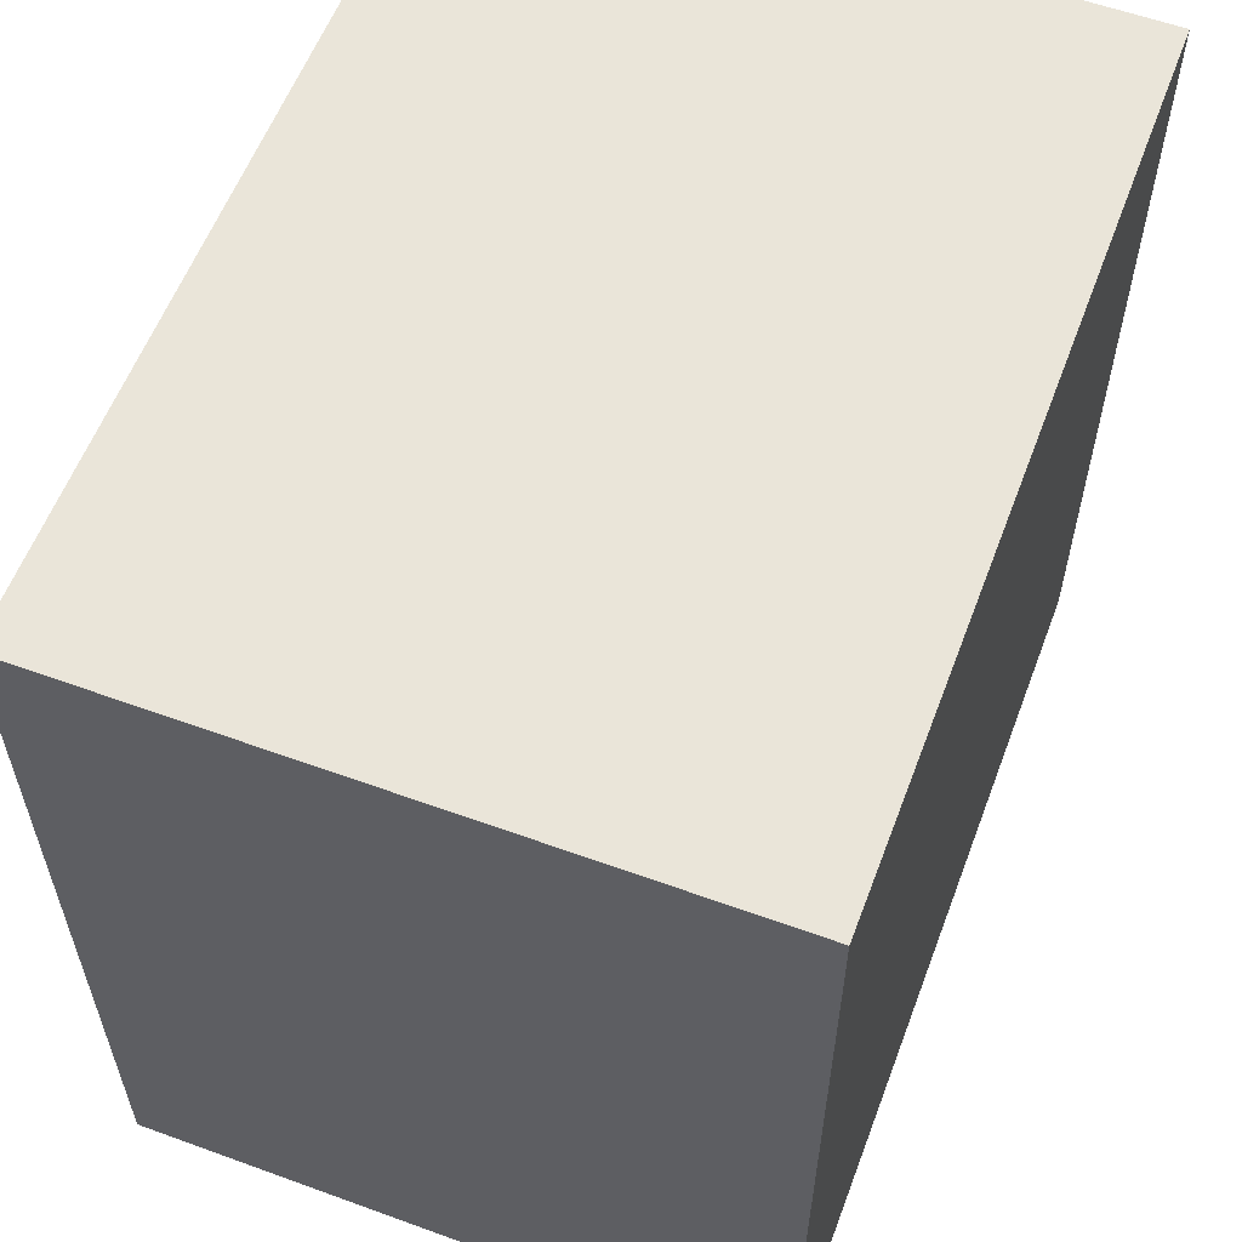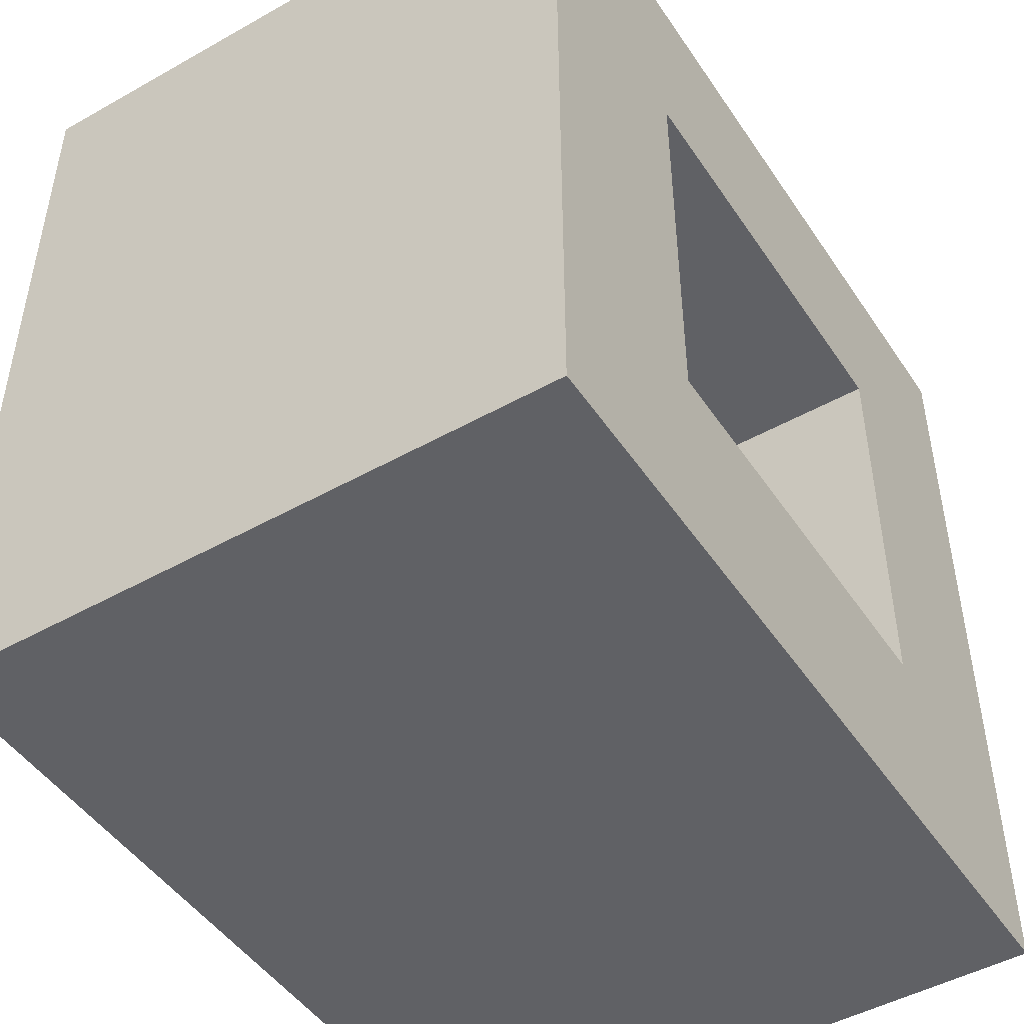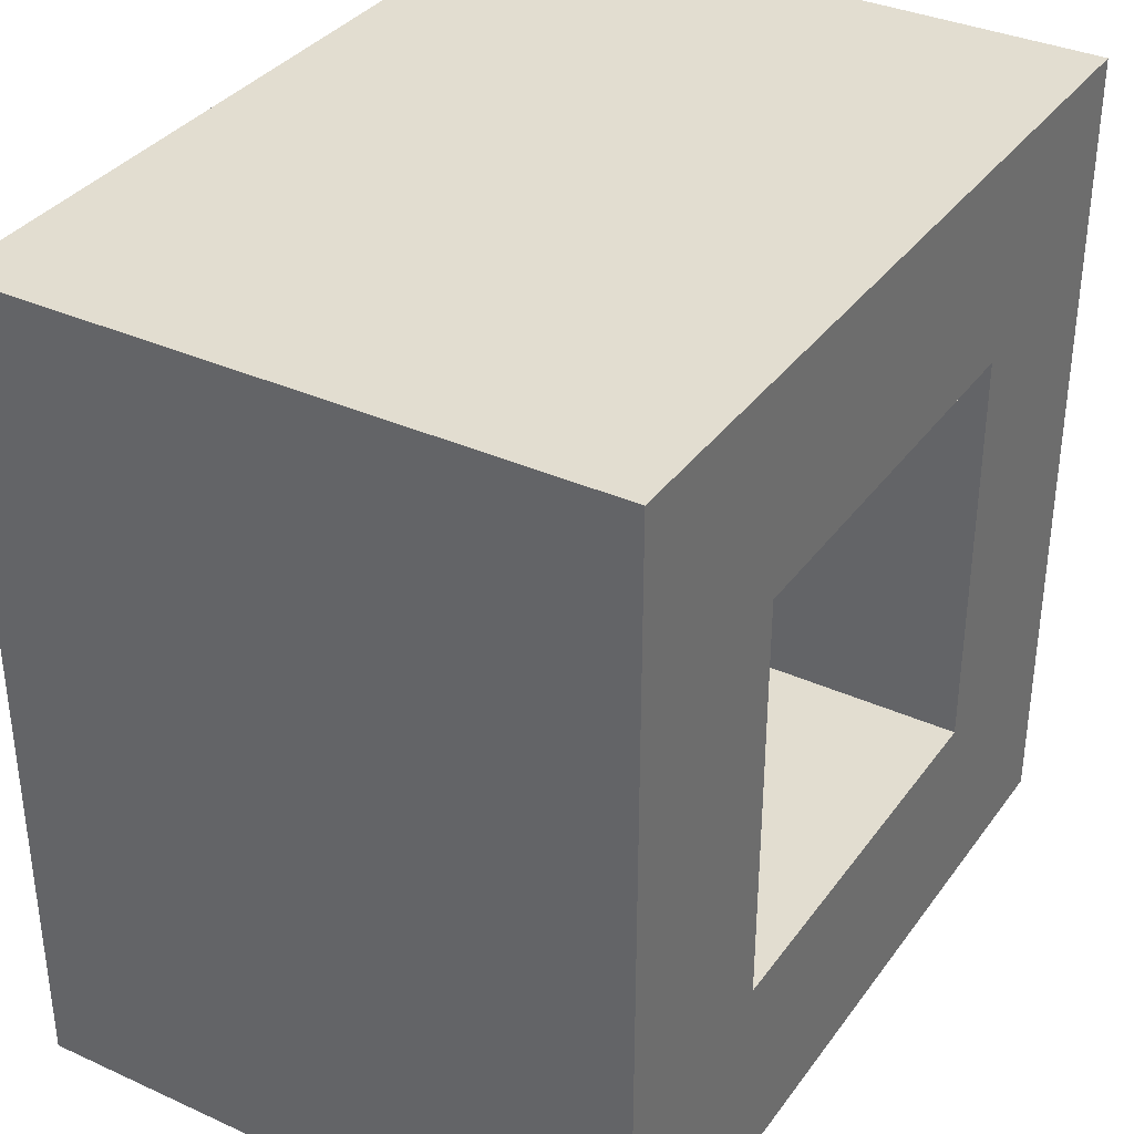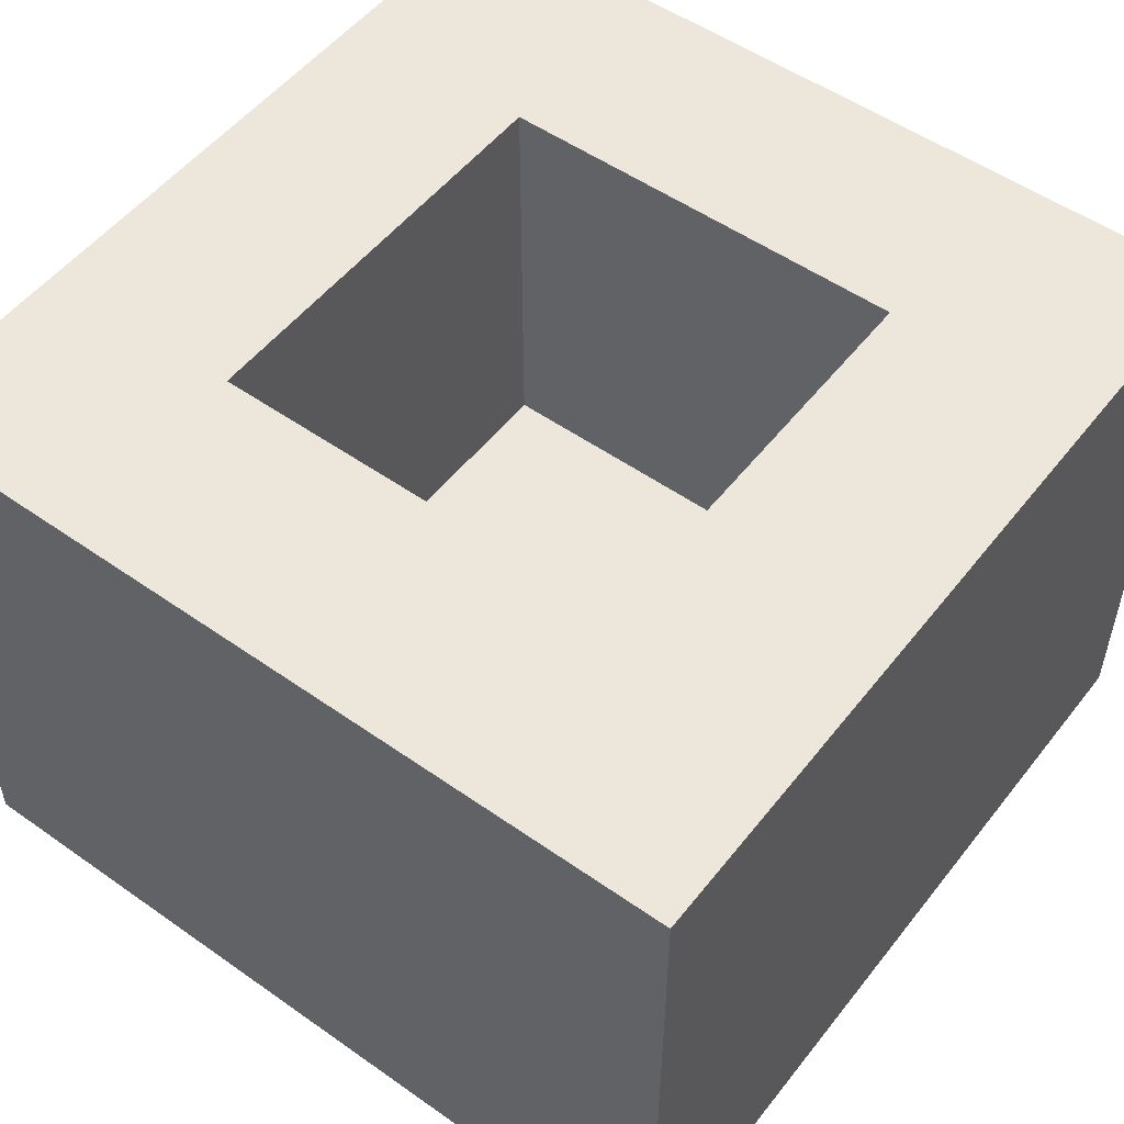
<metadata>
{"format":"obj","ext":"obj","renderer":"f3d","projection":"perspective","resolution":1024,"background":"white","views":[{"elev":58.4,"azim":110.6,"up":"+Y"},{"elev":-47.7,"azim":-57.7,"up":"+Y"},{"elev":35.2,"azim":-59.0,"up":"+Y"},{"elev":52.6,"azim":-142.9,"up":"+Z"}]}
</metadata>
<code>
v 0.3 -0.003474 0.1448
v -0.05541 -0.06111 -0.1
v 0.04614 0.05257 0
v 0.3 0.0751 0.1021
v -0.03577 -0.1 0.04628
v 0.01708 -0.1 0.04814
v -0.1 0.1852 0.1607
v -0.01467 -0.1 -0.1
v 0.3 -0.01547 -0.1
v 0.09903 0.3 0.1328
v 0.2204 -0.1 -0.1
v 0.3 -0.05398 0.1532
v 0.3 0.1434 0.2
v 0.145 0.2 0.09496
v 0.0799 0.1848 -0.1
v 0.07223 0.2 0.03925
v -0.04905 0.3 -0.02005
v 0.04692 0.3 -0.1
v 0.04912 0.09864 -0.1
v -0.006213 0.3 0.2
v 0 0.09142 0.1449
v 0.1017 0.3 -0.1
v 0.1144 -0.1 -0.05212
v -0.1 0.2187 0.2
v -0.1 0.004458 0.2
v -0.1 0.01371 0.04228
v 0.3 0.1797 0.02477
v 0 0.1207 0.08403
v 0 0.06668 0.2
v -0.1 -0.1 0.05765
v -0.1 0.1687 0.1039
v 0.07118 -0.1 0.2
v -0.06099 -0.01435 0.2
v -0.1 0.188 -0.1
v 0.2108 -0.1 0.005051
v 0.234 -0.1 0.07091
v 0.3 0.06293 0.2
v 0.1411 -0.1 0.008798
v 0.2 0.09664 0.126
v -0.04152 -0.1 -0.05451
v 0.1168 -0.05133 0.2
v 0.07101 0.3 0.2
v 0 0 0.06911
v -0.06537 -0.06258 0.2
v 0.09584 0.3 -0.04882
v -0.1 0.2295 0.1182
v -0.1 0.06614 0.2
v 0.3 0.1909 -0.04415
v 0.07705 -0.1 -0.1
v 0.2 0 0.04652
v 0 0.05786 0.09427
v 0.07395 0.3 0.01879
v -0.1 0.1209 0.05973
v 0.06949 0 0.1105
v 0.2501 0.3 -0.05917
v 0.3 0.06168 -0.1
v 0.2 0 0.155
v 0.1769 0.3 0.08498
v 0.2 0.2 0.1355
v 0.2589 0.2491 0.2
v 0.1394 -0.1 0.2
v 0.2 0.05224 0.07628
v 0.155 0.3 -0.1
v 0.04797 0.2 0
v -0.1 0.08012 -0.1
v 0.2 0 0.1041
v 0.2481 -0.03885 0.2
v -0.1 0.06624 0.07142
v 0.2 0.2 0.2
v -0.04456 -0.008828 -0.1
v 0.2521 -0.04481 -0.1
v 0 0.2 0
v 0.2 0 0
v 0.04809 0.1187 0
v -0.1 0.3 -0.04881
v 0 0 0
v 0.08623 -0.1 0.03193
v -0.1 0.2397 -0.1
v 0 0 0.2
v 0.3 0.03949 0.129
v 0.3 0.3 -0.02715
v 0.2008 0.3 0.02933
v 0.1422 -0.1 0.126
v 0.1022 0.2402 -0.1
v 0.01177 -0.1 0.2
v 0.3 0.1753 0.1136
v -0.1 0.1442 0.2
v -0.05108 0.2248 -0.1
v 0 0.1463 0
v 0.05643 0.3 0.08216
v 0.2 0.2 0
v 0.2 0.1601 0.1613
v 0.3 0.2451 -0.04748
v -0.1 -0.1 -0.1
v 0.1304 0 0.08097
v -0.1 0.2343 -0.001853
v 0.3 -0.05466 -0.0684
v 0.3 0.1272 0.02267
v 0.08604 -0.1 -0.01295
v 0.3 0.1204 -0.04012
v 0.2 0 0.2
v 0.08019 -0.01536 -0.1
v -0.1 0.1369 -0.1
v 0.3 0.3 0.2
v -0.02832 0.1088 -0.1
v -0.04722 -0.1 0.2
v 0.1325 0.01095 -0.1
v 0.2296 0.3 -0.01679
v -0.1 0.07435 -0.01522
v 0.3 0.1375 -0.1
v -0.1 0.1389 0.1459
v 0.3 0.3 -0.1
v 0.3 0.2548 -0.1
v 0.1057 0.2 0
v 0.3 -0.1 0.2
v 0.3 -0.1 -0.1
v -0.1 -0.0455 0.2
v 0.1433 0 0
v -0.1 -0.1 0.2
v -0.1 0.3 0.2
v 0 0.2 0.2
v -0.1 0.3 0.02047
v -0.01868 -0.05257 0.2
v 0.3 0.3 0.1204
v -0.04683 0.1644 -0.1
v 0.3 -0.1 -0.04654
v 0.1064 0 0.2
v -0.006401 -0.05046 -0.1
v 0.1643 0.3 0.1343
v 0 0.08051 0
v -0.1 0.08632 0.1465
v 0.03593 0.153 -0.1
v 0.3 0.3 0.0526
v 0.2 0.1559 0.04151
v 0.3 -0.03156 0.04092
v 0.3 -0.01269 0.2
v 0.1439 0.04261 0
v -0.0511 0.104 0.2
v 0.03738 0.2481 -0.1
v 0.07752 0.2 0.2
v 0.1796 -0.1 -0.04677
v -0.1 0.02452 -0.1
v 0.1494 0.1003 0
v 0.1474 0.2 0.2
v 0.04165 0.3 0.1486
v -0.1 0.1085 0.109
v 0 0.2 0.1166
v 0.0388 -0.1 0.003064
v 0 0.05471 0.03818
v 0.1322 0 0.1362
v 0.2 0.07191 0.2
v 0.001091 -0.1 0.09526
v 0.2346 0.1605 -0.1
v -0.1 -0.1 -0.01616
v -0.1 -0.04949 0.1413
v 0.3 -0.05411 -0.0244
v -0.03906 0.2457 0.2
v 0.2466 0.04333 0.2
v 0.04096 -0.1 -0.04793
v 0.3 0.0009517 -0.0628
v 0.0219 0.3 -0.0383
v 0.1881 -0.04882 0.2
v 0.1425 0.2 0.04715
v -0.1 0.2365 0.06052
v 0.1285 0.2 0.1509
v -0.1 0.3 0.1383
v 0.03723 0.2 0.1605
v -0.1 0.2571 0.168
v 0 0 0.128
v 0.02007 -0.01491 -0.1
v 0.09946 0.08176 0
v 0.09348 -0.1 0.1418
v 0.1591 0.2604 -0.1
v 0.2441 -0.1 -0.04999
v 0.07364 0.2 0.1245
v 0.0007778 0.3 0.09486
v -0.03218 0.3 -0.1
v -0.04781 0.3 0.1027
v 0.1374 0.3 0.2
v 0.3 0.05367 -0.03041
v 0.179 0.1146 -0.1
v 0.07332 0 0.05187
v 0.3 -0.1 0.1188
v -0.04978 0.1746 0.2
v 0.1745 -0.1 0.06601
v -0.1 0.02709 0.1281
v 0.3 0.06182 0.06202
v -0.06811 0.3 0.135
v 0.2 0.1318 0.2
v 0.3 -0.00286 -0.01115
v -0.01686 0.04584 -0.1
v -0.1 -0.05496 -0.04589
v 0.3 -0.03264 0.09299
v 0.3 0.2002 -0.1
v 0.1922 -0.03295 -0.1
v -0.1 0.1212 -0.05009
v 0.2 0.128 0
v 0.3 0.08254 0.02763
v 0.1541 -0.1 -0.1
v 0.06125 0.03696 -0.1
v -0.02731 0.3 0.1532
v 0.1879 -0.1 0.1325
v 0.1883 0.04738 -0.1
v 0.05834 0 0.1558
v -0.1 0.1352 0.001591
v 0.06067 -0.1 0.08764
v 0 0.1402 0.1453
v 0.1203 0.07321 -0.1
v 0.04183 0.2534 0.2
v 0 0.1306 0.2
v 0.2485 0.02877 -0.1
v 0.3 -0.1 0.06064
v 0.2269 0.2273 -0.1
v -0.05236 0.3 0.05563
v -0.1 0.1769 0.0421
v 0.09833 0.1435 0
v 0 0.1242 0.03902
v 0.3 0.02214 0.02695
v 0.3 0.2101 0.2
v -0.1 0.007487 -0.03263
v 0.3 0.2436 0.1478
v 0.2 0.2 0.06191
v 0.2 0.04679 0.1454
v 0.1393 0.3 0.01799
v -0.06464 -0.1 0.1544
v 0.1066 0.2503 0.2
v 0 0.03577 0.1509
v 0.3 -0.1 0.01017
v -0.05304 -0.1 0.1003
v 0.3 0.2326 0.08669
v 0.003201 0.2132 -0.1
v 0.05456 -0.06175 -0.1
v 0.2 0.1015 0.04896
v 0.03477 -0.04564 0.2
v 0.007609 0.3 0.02883
v 0.2364 0.3 0.1425
v 0.1277 -0.05186 -0.1
v 0.2 0.1498 0.09758
v 0.1173 -0.1 0.076
v 0 0.2 0.0601
v 0.1579 0.1497 0
v 0.3 0.1212 0.08154
v 0.2 0.06679 0
v 0.2168 0.2407 0.2
v 0.2416 0.1815 0.2
v -0.04993 0.03984 0.2
v 0.2478 0.1158 0.2
v 0.07053 0.2 0.08122
v -0.01905 -0.1 -0.006035
v 0.1619 0.1809 -0.1
v -0.1 0.3 -0.1
v 0.2146 0.3 0.2
v 0.2192 0.3 -0.1
v 0.1082 0.1334 -0.1
v 0.1194 0.3 0.08503
v -0.1 -0.03867 0.08458
v 0.3 0.2388 0.01862
v 0.1839 0.3 -0.03498
v -0.1 0.1843 -0.03427
v 0.152 0.2 0
v 0.2566 0.3 0.02476
v 0.2509 0.0956 -0.1
v -0.1 -0.03612 -0.1
v -0.01683 -0.1 0.1486
v 0.0809 0 0
v -0.1 -0.1 0.1212
v 0.2187 -0.1 0.2
v 0.2403 0.3 0.08452
v -0.1 0.3 0.08531
v 0.2575 -0.1 0.007657
v 0.03745 -0.1 0.137
v 0.1673 0.2591 0.2
v 0.3 0.03494 0.06945
v 0.3 0.1073 0.1448
v 0.06236 0 0.2
v -0.1 -0.05357 0.01877
v 0.1529 0 0.2
v 0.2489 -0.1 0.1446
f 188 178 269
f 166 188 269
f 201 176 178
f 214 178 176
f 24 120 168
f 166 168 120
f 119 117 155
f 33 117 44
f 112 113 253
f 112 93 113
f 68 131 146
f 203 195 107
f 110 100 56
f 237 102 107
f 204 54 169
f 40 8 159
f 39 238 233
f 56 211 262
f 91 197 134
f 9 56 160
f 16 114 163
f 87 131 47
f 248 14 175
f 192 154 276
f 231 88 177
f 133 257 81
f 35 36 185
f 219 86 221
f 42 145 20
f 68 109 26
f 218 187 273
f 152 6 206
f 164 46 269
f 105 19 191
f 45 161 52
f 65 196 103
f 233 62 39
f 66 223 62
f 84 22 173
f 63 173 22
f 90 52 235
f 58 224 255
f 228 135 212
f 160 156 97
f 27 257 230
f 124 268 236
f 63 45 258
f 97 156 126
f 199 23 49
f 174 141 11
f 10 129 255
f 52 90 255
f 225 229 264
f 6 249 148
f 16 163 248
f 40 249 154
f 69 59 92
f 190 218 135
f 59 238 92
f 116 9 97
f 101 67 158
f 128 70 170
f 9 116 71
f 197 243 233
f 2 263 70
f 57 150 277
f 183 193 12
f 89 74 64
f 1 193 80
f 21 28 207
f 128 2 70
f 101 158 151
f 232 8 128
f 204 150 54
f 111 7 31
f 5 249 6
f 129 10 179
f 124 236 104
f 153 181 250
f 251 177 78
f 251 75 177
f 103 105 65
f 84 139 18
f 56 9 211
f 149 130 217
f 250 15 84
f 203 181 262
f 197 143 243
f 101 223 57
f 239 206 77
f 116 97 126
f 180 56 100
f 59 165 14
f 101 151 223
f 58 255 129
f 112 55 81
f 218 273 135
f 20 145 201
f 139 231 177
f 147 28 240
f 257 133 230
f 37 80 274
f 25 47 186
f 145 42 10
f 120 20 201
f 165 175 14
f 104 221 124
f 237 232 102
f 169 54 43
f 27 230 86
f 89 130 74
f 239 172 206
f 99 23 38
f 20 120 157
f 118 137 265
f 119 225 106
f 171 74 3
f 106 264 85
f 11 199 195
f 11 195 71
f 127 41 277
f 275 79 234
f 124 133 268
f 185 239 38
f 126 174 116
f 137 143 171
f 117 33 25
f 118 73 137
f 62 233 243
f 65 191 142
f 120 24 157
f 119 266 225
f 128 170 232
f 213 250 173
f 11 116 174
f 37 158 136
f 244 245 60
f 258 82 108
f 38 77 99
f 234 79 123
f 192 220 263
f 42 209 226
f 238 39 92
f 223 39 62
f 8 94 2
f 125 34 88
f 41 61 162
f 60 252 244
f 261 81 108
f 32 234 85
f 156 160 190
f 205 53 215
f 84 173 250
f 13 245 247
f 102 232 170
f 111 146 131
f 80 193 273
f 201 178 188
f 67 101 162
f 242 86 274
f 224 258 45
f 246 33 79
f 174 126 270
f 2 128 8
f 42 179 10
f 252 179 272
f 22 45 63
f 189 39 151
f 107 102 200
f 152 264 229
f 98 27 242
f 107 195 237
f 140 209 121
f 274 86 13
f 227 169 51
f 72 89 64
f 73 50 243
f 176 90 235
f 161 45 18
f 231 15 132
f 152 271 264
f 22 84 18
f 43 51 169
f 160 97 9
f 182 43 54
f 217 89 240
f 144 226 140
f 100 110 48
f 179 42 226
f 177 18 139
f 75 78 96
f 153 110 262
f 51 149 28
f 62 243 50
f 94 154 192
f 228 126 156
f 147 121 207
f 221 86 230
f 205 215 259
f 142 70 263
f 59 14 222
f 50 118 95
f 14 248 163
f 57 223 66
f 189 92 39
f 95 150 66
f 199 141 23
f 54 95 182
f 30 229 266
f 38 239 77
f 219 13 86
f 59 222 238
f 64 216 114
f 196 65 109
f 235 161 17
f 137 171 265
f 183 278 36
f 186 68 26
f 75 122 17
f 130 3 74
f 278 267 202
f 258 224 82
f 158 37 247
f 184 138 210
f 147 207 28
f 106 44 119
f 252 104 236
f 47 138 87
f 169 79 204
f 29 21 210
f 33 246 25
f 89 217 130
f 87 184 24
f 101 57 277
f 21 29 227
f 85 123 106
f 76 149 43
f 94 8 40
f 228 156 135
f 79 227 29
f 123 79 33
f 171 216 74
f 274 80 4
f 239 185 83
f 127 275 41
f 27 98 100
f 110 56 262
f 135 273 193
f 199 11 141
f 44 106 123
f 180 160 56
f 159 99 148
f 186 26 256
f 142 263 220
f 187 4 273
f 203 208 181
f 57 66 150
f 187 218 198
f 30 154 5
f 23 159 49
f 21 51 28
f 49 159 8
f 131 68 186
f 79 169 227
f 166 120 188
f 24 168 7
f 201 188 120
f 10 90 145
f 199 237 195
f 182 95 118
f 267 278 115
f 206 6 77
f 141 35 38
f 40 159 249
f 260 163 114
f 68 146 53
f 176 145 90
f 178 214 269
f 45 52 224
f 22 18 45
f 168 166 46
f 197 241 143
f 46 31 7
f 265 3 76
f 210 121 184
f 181 208 254
f 83 172 239
f 153 262 181
f 94 40 154
f 70 142 191
f 32 85 271
f 181 254 250
f 264 271 85
f 143 241 216
f 277 162 101
f 87 24 7
f 58 82 224
f 36 270 212
f 137 243 143
f 271 172 32
f 159 148 249
f 235 214 176
f 21 227 51
f 15 231 139
f 32 172 61
f 148 77 6
f 180 190 160
f 47 25 246
f 212 183 36
f 5 152 229
f 193 212 135
f 115 183 12
f 5 6 152
f 25 186 155
f 220 26 109
f 50 95 66
f 190 180 218
f 96 259 215
f 29 246 79
f 236 129 252
f 132 254 19
f 157 121 209
f 26 220 276
f 273 4 80
f 231 132 125
f 176 201 145
f 129 236 58
f 102 170 200
f 16 240 64
f 191 170 70
f 60 245 219
f 49 232 237
f 23 99 159
f 147 240 248
f 98 198 100
f 49 237 199
f 203 262 211
f 95 54 150
f 267 115 67
f 69 92 189
f 124 230 133
f 127 277 150
f 61 83 202
f 134 233 238
f 213 194 153
f 191 200 170
f 96 215 164
f 83 185 202
f 139 84 15
f 203 107 208
f 87 7 111
f 111 31 146
f 99 77 148
f 203 211 195
f 71 195 211
f 31 53 146
f 67 162 267
f 72 64 240
f 235 17 214
f 161 235 52
f 114 216 241
f 216 64 74
f 217 28 149
f 72 240 89
f 274 4 242
f 198 242 187
f 13 219 245
f 104 219 221
f 220 109 142
f 192 276 220
f 233 134 197
f 222 163 91
f 58 236 268
f 82 268 261
f 83 61 172
f 221 230 124
f 180 100 198
f 119 44 117
f 253 258 55
f 266 256 30
f 55 108 81
f 49 8 232
f 132 19 105
f 208 107 200
f 208 200 19
f 131 87 111
f 100 48 27
f 115 12 136
f 186 47 131
f 93 257 48
f 37 136 1
f 123 85 234
f 119 155 266
f 104 252 60
f 267 162 61
f 256 266 155
f 104 60 219
f 3 265 171
f 162 277 41
f 46 7 168
f 216 171 143
f 125 88 231
f 42 20 209
f 24 184 157
f 31 46 164
f 122 96 164
f 141 174 35
f 35 174 270
f 23 141 38
f 185 38 35
f 257 27 48
f 113 194 213
f 34 259 78
f 251 78 75
f 275 234 41
f 33 44 123
f 167 175 140
f 264 106 225
f 61 202 267
f 147 175 167
f 228 212 270
f 17 177 75
f 196 259 103
f 88 78 177
f 122 164 269
f 4 187 242
f 217 240 28
f 180 198 218
f 210 207 121
f 34 103 259
f 75 96 122
f 205 196 109
f 53 31 215
f 198 98 242
f 138 47 246
f 86 242 27
f 114 241 260
f 197 91 241
f 66 62 50
f 73 243 137
f 244 69 245
f 272 244 252
f 247 151 158
f 189 247 245
f 16 248 240
f 165 140 175
f 249 5 154
f 15 250 254
f 110 153 194
f 189 245 69
f 179 252 129
f 253 63 258
f 173 253 213
f 208 19 254
f 18 177 161
f 263 2 94
f 200 191 19
f 177 17 161
f 254 132 15
f 10 255 90
f 68 53 109
f 108 55 258
f 205 109 53
f 105 125 132
f 52 255 224
f 142 109 65
f 11 71 116
f 117 25 155
f 144 69 272
f 211 9 71
f 256 155 186
f 226 144 272
f 112 81 93
f 194 48 110
f 157 184 121
f 113 93 194
f 93 48 194
f 157 209 20
f 205 259 196
f 91 134 222
f 202 36 278
f 191 65 105
f 222 134 238
f 1 12 193
f 93 81 257
f 29 138 246
f 76 130 149
f 81 261 133
f 184 87 138
f 51 43 149
f 259 96 78
f 144 140 165
f 78 88 34
f 209 140 226
f 122 214 17
f 223 151 39
f 164 215 31
f 189 151 247
f 91 163 260
f 13 247 37
f 260 241 91
f 67 136 158
f 43 182 76
f 69 144 59
f 130 76 3
f 165 59 144
f 225 266 229
f 175 147 248
f 276 30 256
f 147 167 121
f 115 136 67
f 265 76 182
f 36 202 185
f 118 265 182
f 79 275 204
f 58 268 82
f 190 135 156
f 207 210 21
f 103 125 105
f 163 222 14
f 29 210 138
f 34 125 103
f 140 121 167
f 113 213 253
f 30 276 154
f 153 250 213
f 63 253 173
f 26 276 256
f 94 192 263
f 73 118 50
f 133 261 268
f 122 269 214
f 166 269 46
f 228 270 126
f 36 35 270
f 271 206 172
f 152 206 271
f 244 272 69
f 226 272 179
f 212 193 183
f 80 37 1
f 12 1 136
f 37 274 13
f 150 204 127
f 32 41 234
f 64 114 16
f 275 127 204
f 32 61 41
f 261 108 82
f 229 30 5
f 112 253 55
f 183 115 278

</code>
